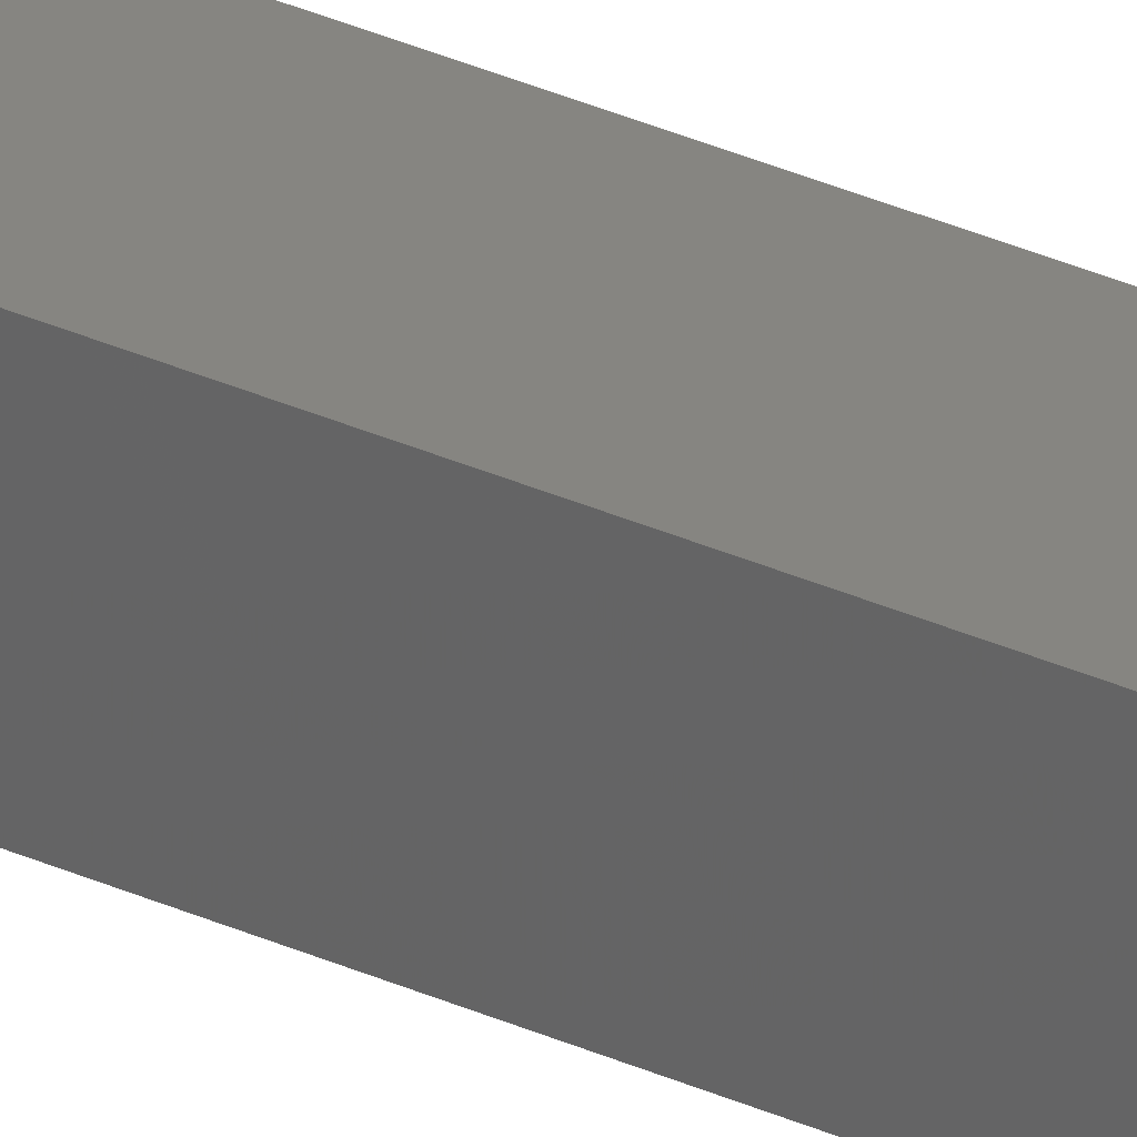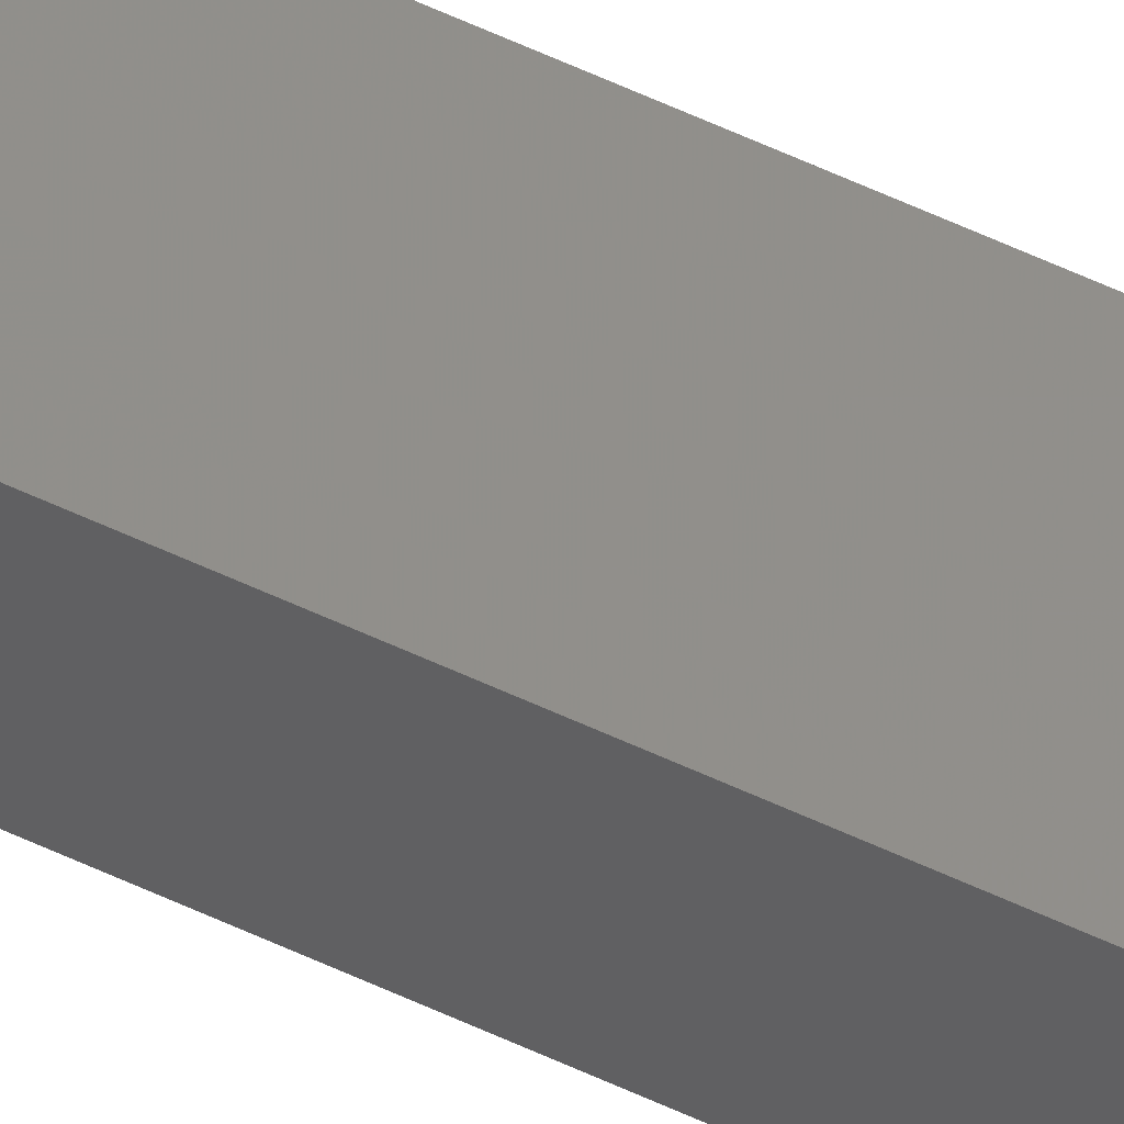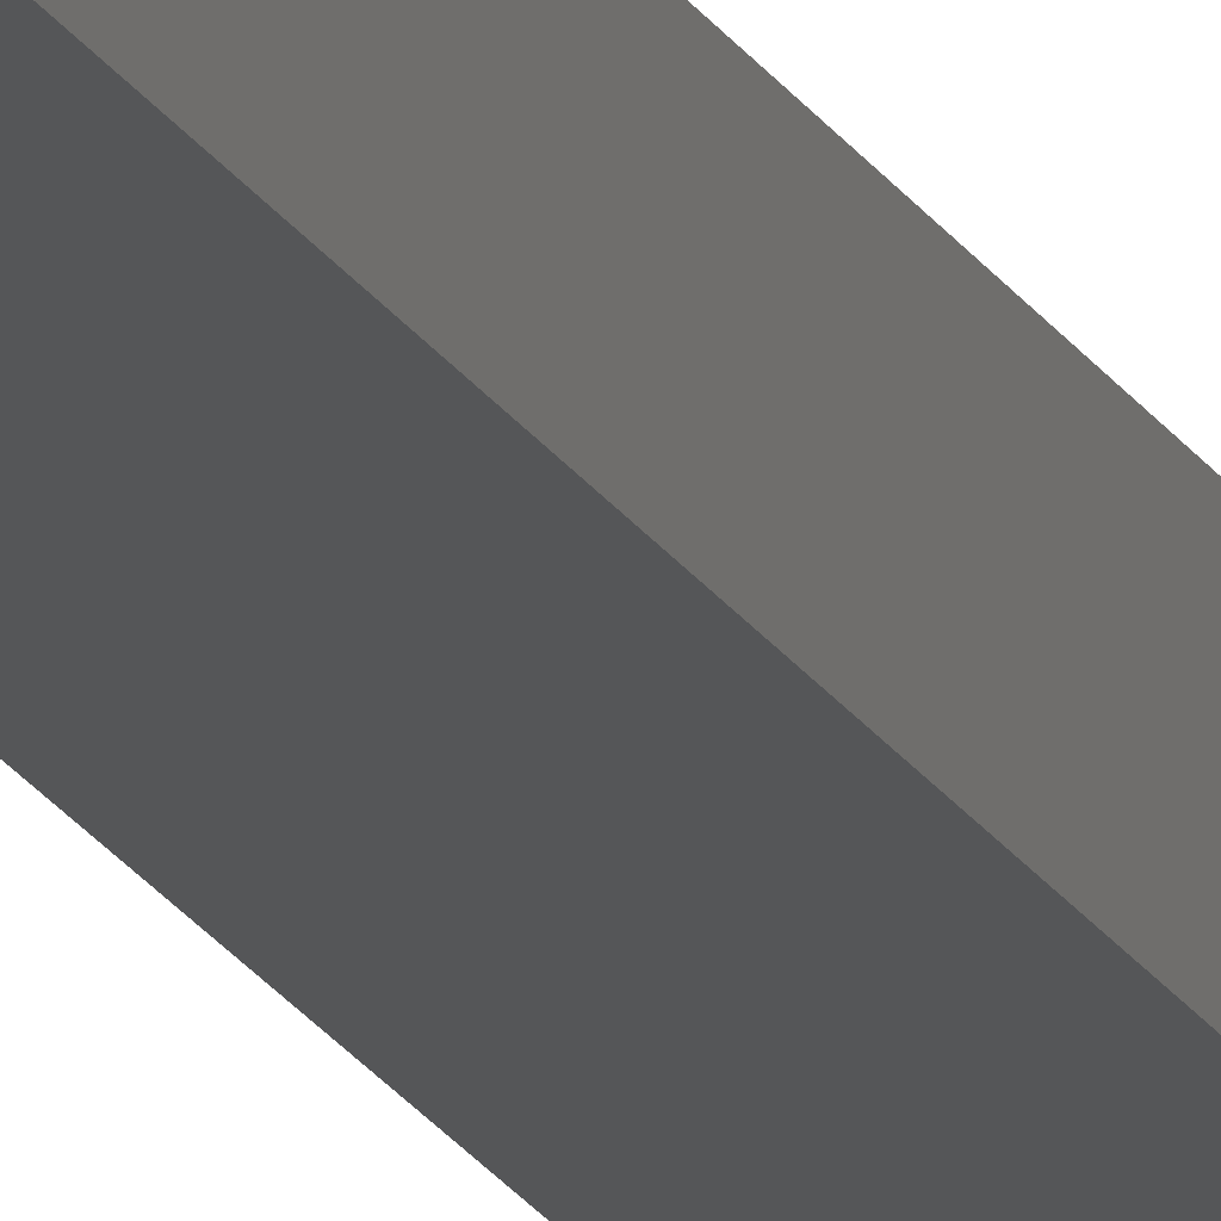
<metadata>
{"format":"stl","ext":"stl","renderer":"f3d","projection":"perspective","resolution":1024,"background":"white","views":[{"elev":18.4,"azim":-43.0,"up":"+Y"},{"elev":47.6,"azim":-60.7,"up":"+Y"},{"elev":-14.4,"azim":16.0,"up":"+Y"}]}
</metadata>
<code>
# stl→obj: 16 verts, 28 faces
v 9.867 -3.822 252.3
v 9.847 -3.824 252.3
v 9.847 -3.824 248.7
v 9.867 -3.822 248.7
v 9.887 -3.82 248.7
v 9.887 -3.82 252.3
v 9.907 -3.818 252.3
v 9.907 -3.818 248.7
v 9.902 -3.768 248.7
v 9.902 -3.768 252.3
v 9.842 -3.774 248.7
v 9.862 -3.772 252.3
v 9.862 -3.772 248.7
v 9.882 -3.77 248.7
v 9.842 -3.774 252.3
v 9.882 -3.77 252.3
f 1 2 3
f 1 3 4
f 1 4 5
f 6 1 5
f 7 5 8
f 7 6 5
f 7 8 9
f 10 7 9
f 11 12 13
f 13 12 14
f 15 12 11
f 12 16 14
f 14 10 9
f 16 10 14
f 15 11 3
f 2 15 3
f 16 7 10
f 12 6 16
f 16 6 7
f 15 1 12
f 12 1 6
f 15 2 1
f 8 14 9
f 5 13 14
f 5 14 8
f 4 13 5
f 3 11 13
f 3 13 4

</code>
